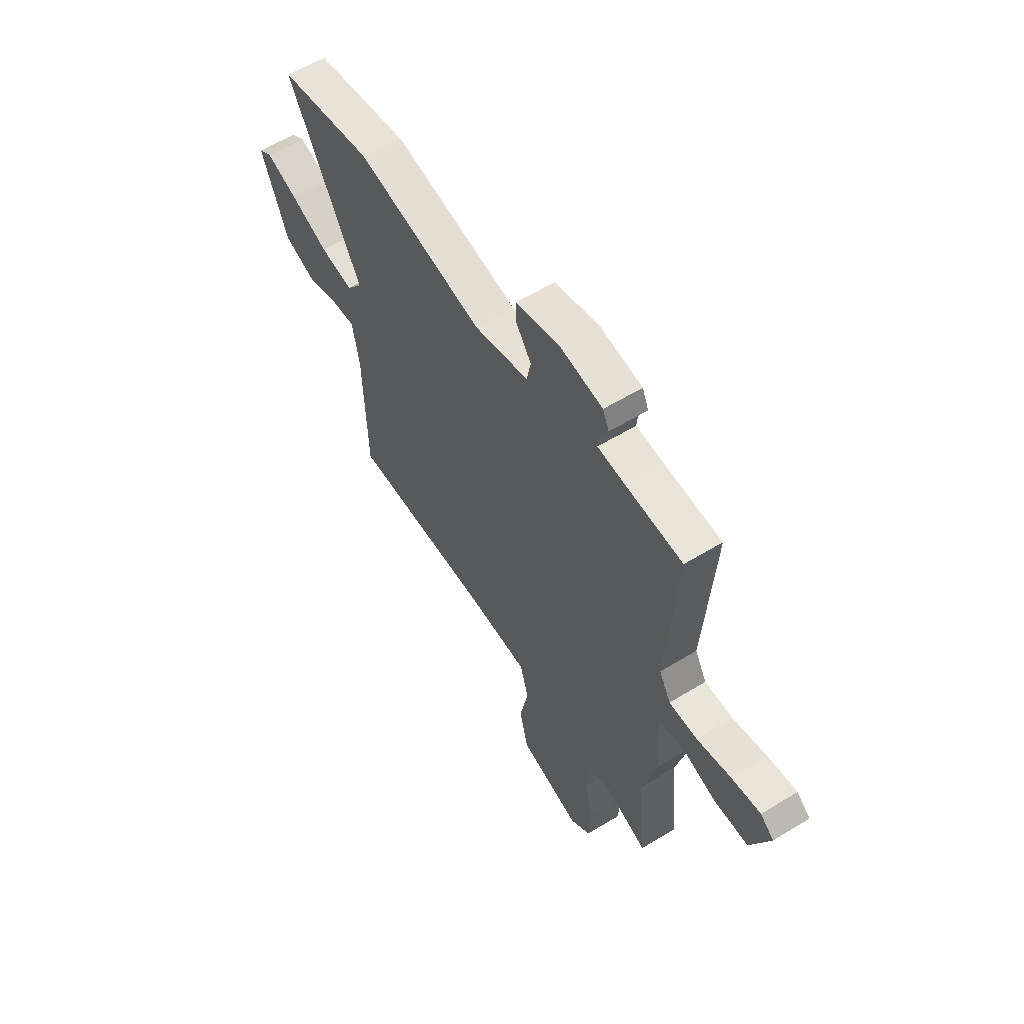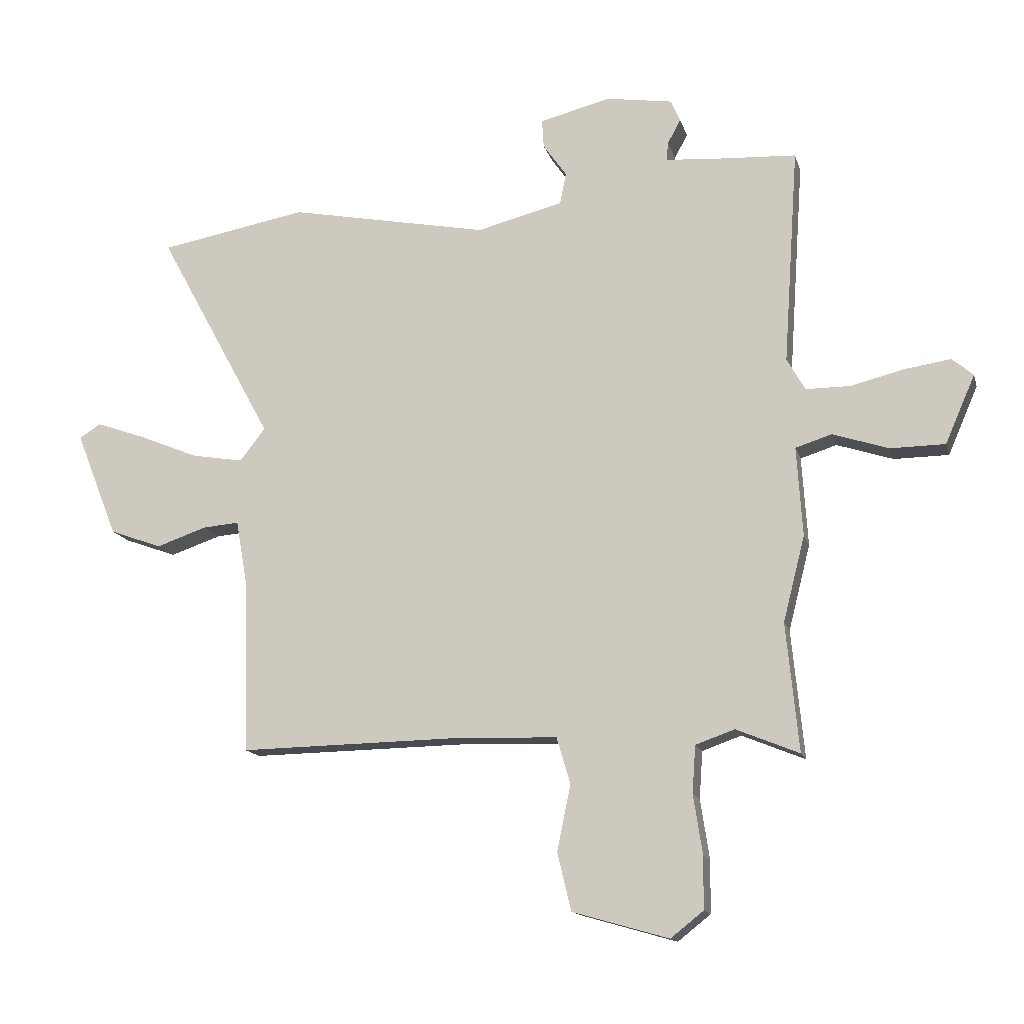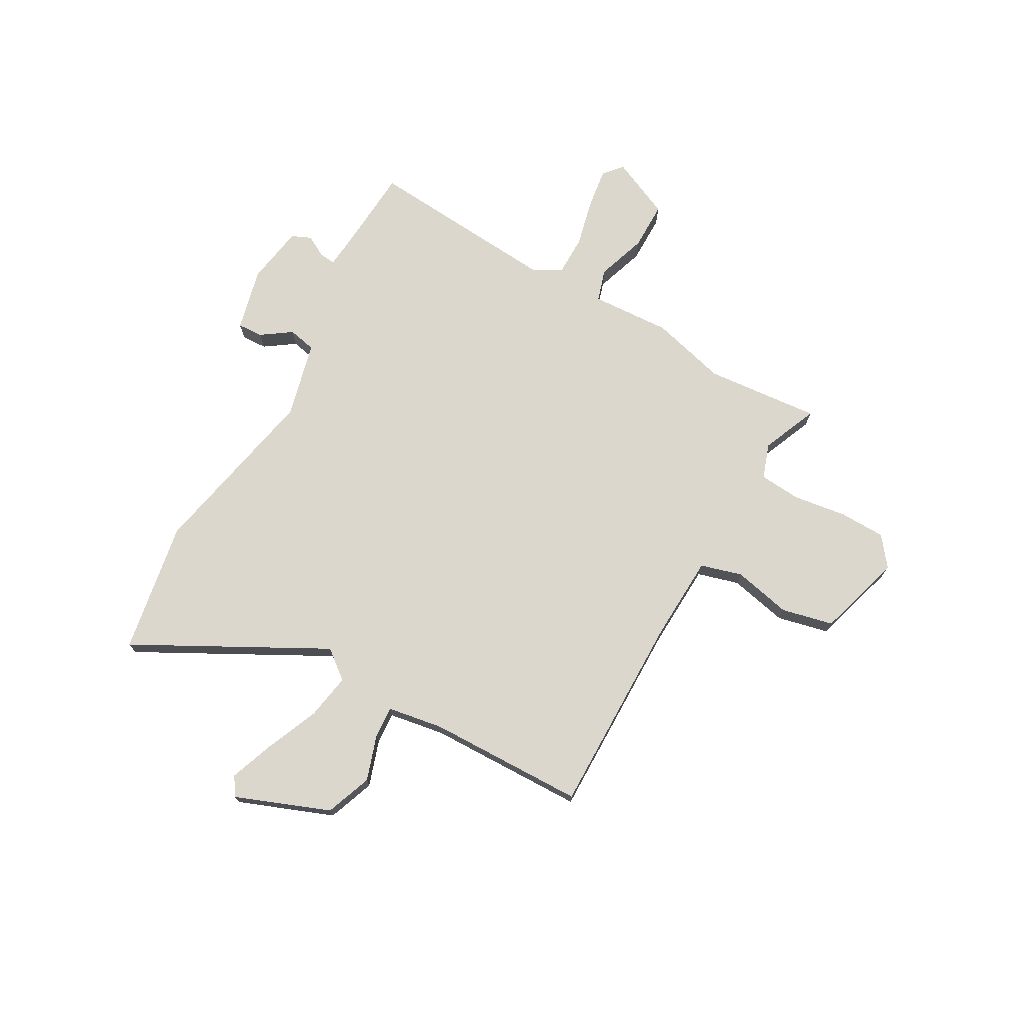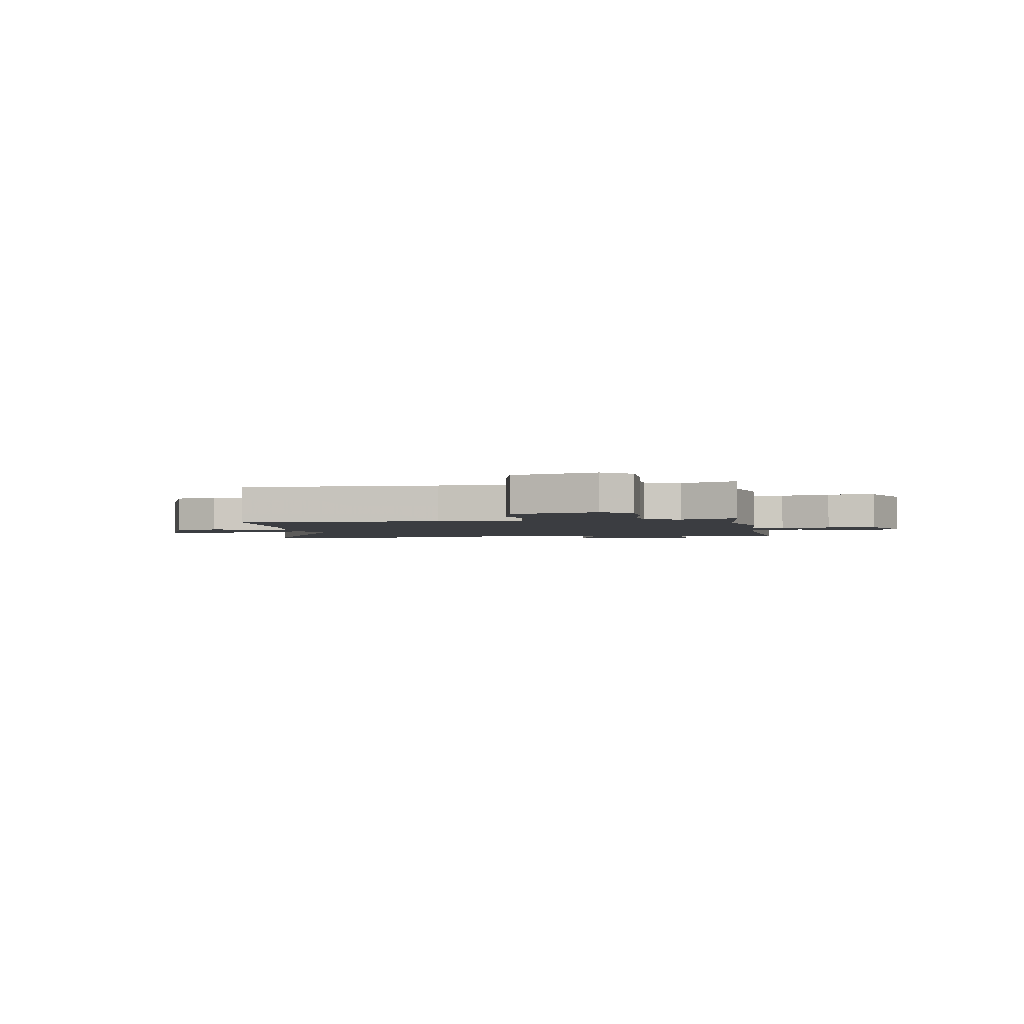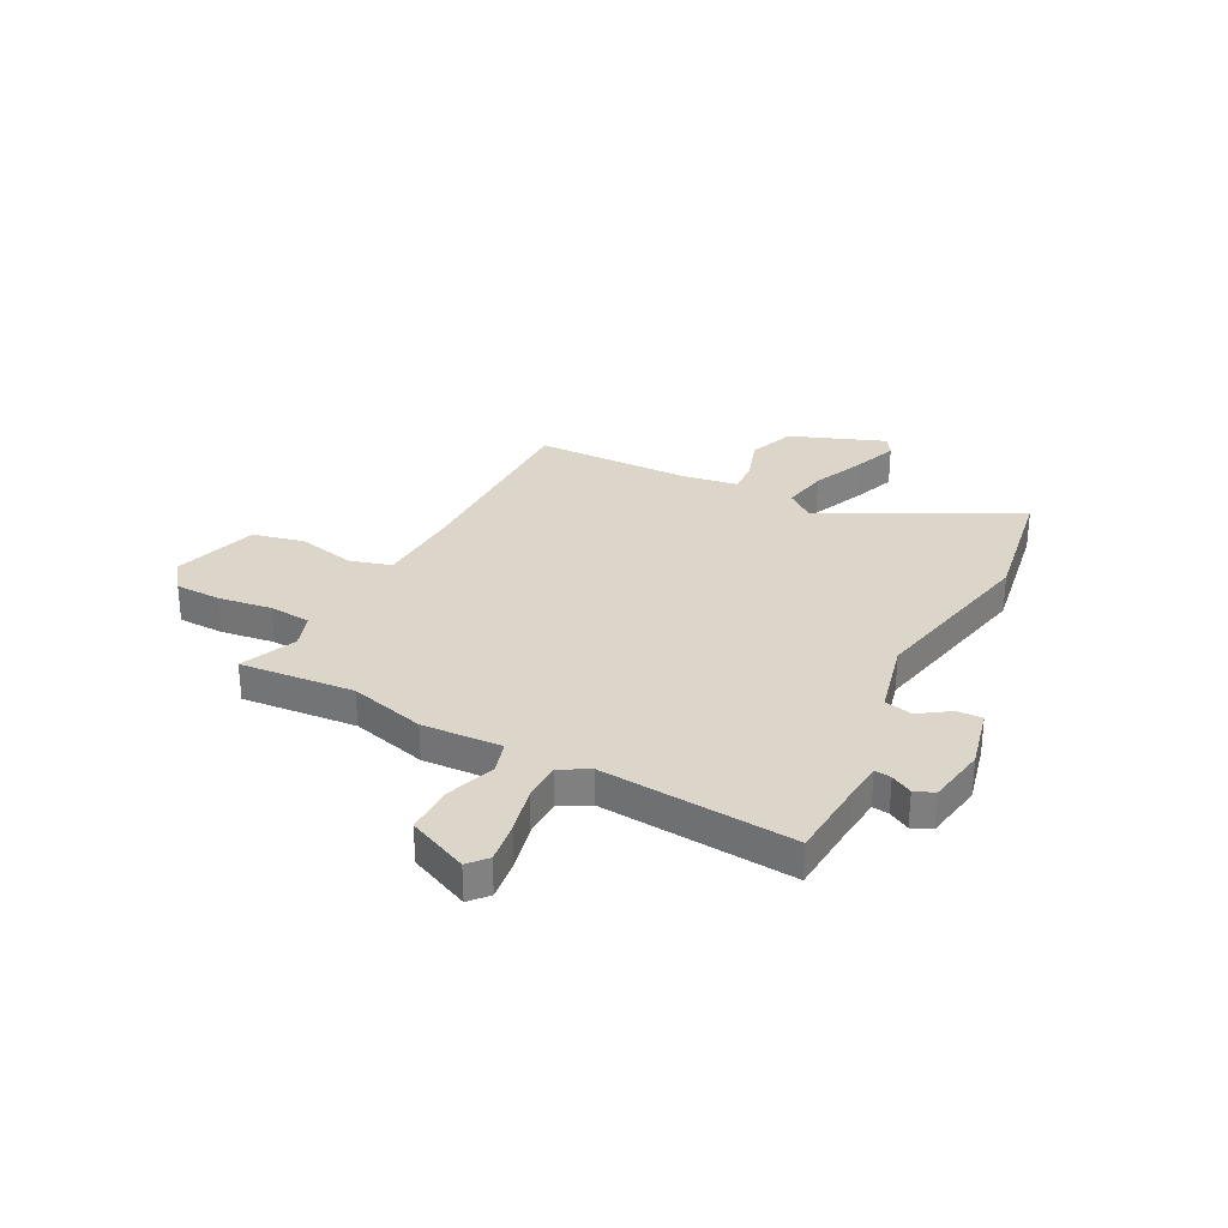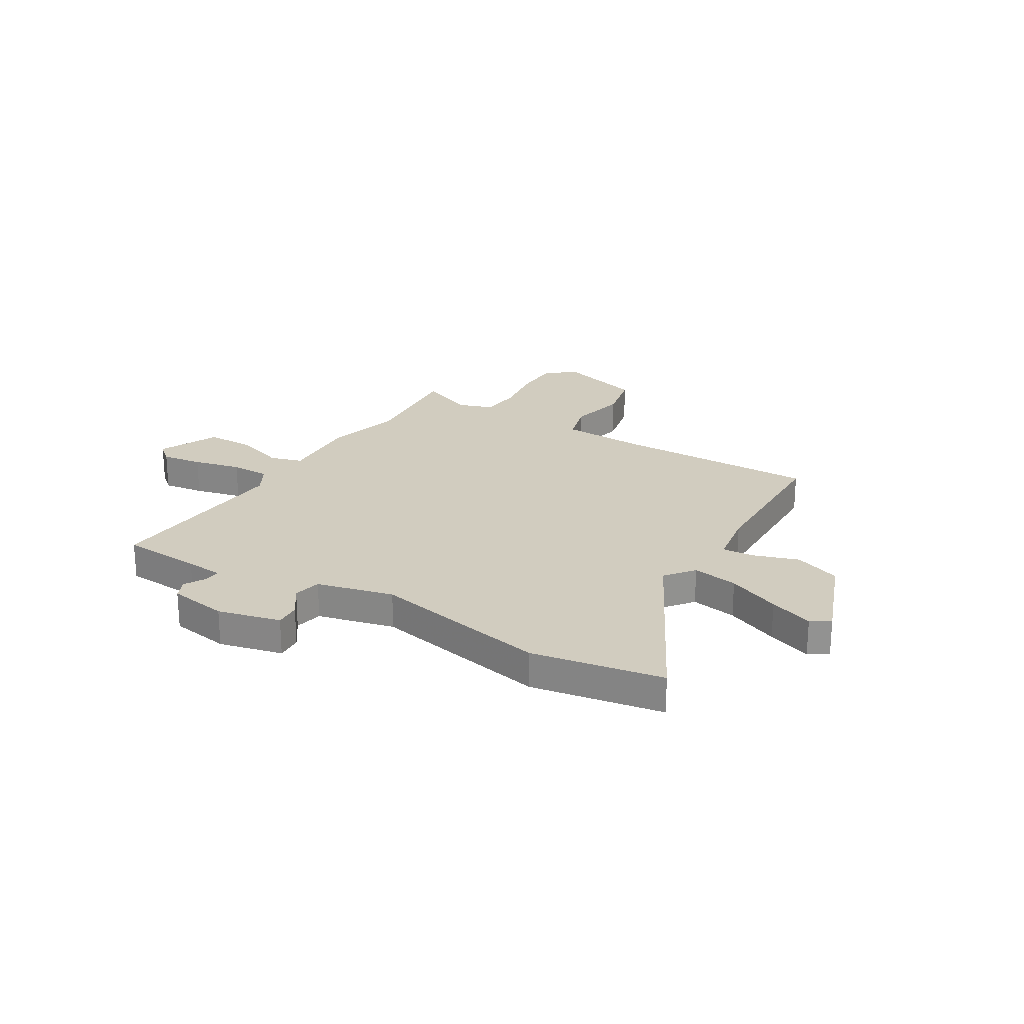
<metadata>
{"format":"obj","ext":"obj","renderer":"f3d","projection":"perspective","resolution":1024,"background":"white","views":[{"elev":58.5,"azim":-122.2,"up":"+Z"},{"elev":-14.3,"azim":-165.9,"up":"+Z"},{"elev":73.2,"azim":119.8,"up":"+Y"},{"elev":-2.5,"azim":-170.7,"up":"+Y"},{"elev":30.1,"azim":-61.8,"up":"+Y"},{"elev":23.8,"azim":31.6,"up":"+Y"}]}
</metadata>
<code>
v -0.503 0.07 -0.53
v -0.481 0.07 -0.306
v -0.519 0.07 -0.157
v -0.509 0.07 -0.001
v -0.572 0.07 0.019
v -0.67 0.07 -0.013
v -0.765 0.07 -0.012
v -0.817 0.07 0.107
v -0.78 0.07 0.138
v -0.7 0.07 0.126
v -0.607 0.07 0.103
v -0.53 0.07 0.103
v -0.498 0.07 0.159
v -0.524 0.07 0.537
v -0.367 0.07 0.546
v -0.293 0.07 0.552
v -0.296 0.07 0.584
v -0.319 0.07 0.626
v -0.302 0.07 0.664
v -0.186 0.07 0.682
v -0.063 0.07 0.651
v -0.066 0.07 0.601
v -0.107 0.07 0.543
v -0.096 0.07 0.488
v 0.054 0.07 0.45
v 0.403 0.07 0.518
v 0.661 0.07 0.471
v 0.46 0.07 0.102
v 0.504 0.07 0.045
v 0.594 0.07 0.06
v 0.698 0.07 0.103
v 0.785 0.07 0.134
v 0.822 0.07 0.11
v 0.749 0.07 -0.074
v 0.658 0.07 -0.107
v 0.57 0.07 -0.077
v 0.507 0.07 -0.072
v 0.488 0.07 -0.181
v 0.479 0.07 -0.488
v 0.082 0.07 -0.481
v -0.085 0.07 -0.487
v -0.109 0.07 -0.568
v -0.085 0.07 -0.682
v -0.109 0.07 -0.783
v -0.277 0.07 -0.831
v -0.334 0.07 -0.786
v -0.335 0.07 -0.695
v -0.319 0.07 -0.591
v -0.325 0.07 -0.509
v -0.393 0.07 -0.485
v -0.503 0 -0.53
v -0.481 0 -0.306
v -0.519 0 -0.157
v -0.509 0 -0.001
v -0.572 0 0.019
v -0.67 0 -0.013
v -0.765 0 -0.012
v -0.817 0 0.107
v -0.78 0 0.138
v -0.7 0 0.126
v -0.607 0 0.103
v -0.53 0 0.103
v -0.498 0 0.159
v -0.524 0 0.537
v -0.367 0 0.546
v -0.293 0 0.552
v -0.296 0 0.584
v -0.319 0 0.626
v -0.302 0 0.664
v -0.186 0 0.682
v -0.063 0 0.651
v -0.066 0 0.601
v -0.107 0 0.543
v -0.096 0 0.488
v 0.054 0 0.45
v 0.403 0 0.518
v 0.661 0 0.471
v 0.46 0 0.102
v 0.504 0 0.045
v 0.594 0 0.06
v 0.698 0 0.103
v 0.785 0 0.134
v 0.822 0 0.11
v 0.749 0 -0.074
v 0.658 0 -0.107
v 0.57 0 -0.077
v 0.507 0 -0.072
v 0.488 0 -0.181
v 0.479 0 -0.488
v 0.082 0 -0.481
v -0.085 0 -0.487
v -0.109 0 -0.568
v -0.085 0 -0.682
v -0.109 0 -0.783
v -0.277 0 -0.831
v -0.334 0 -0.786
v -0.335 0 -0.695
v -0.319 0 -0.591
v -0.325 0 -0.509
v -0.393 0 -0.485
f 46 47 48
f 45 46 48
f 44 45 48
f 43 44 48
f 42 43 48
f 41 42 48 49
f 38 39 40
f 37 38 40 41
f 34 35 36
f 33 34 36
f 32 33 36
f 31 32 36
f 30 31 36
f 29 30 36 37
f 41 49 50
f 37 41 50
f 29 37 50
f 28 29 50
f 21 22 23
f 20 21 23
f 19 20 23
f 18 19 23
f 17 18 23
f 16 17 23 24
f 15 16 24
f 15 24 25
f 14 15 25
f 13 14 25
f 9 10 11
f 8 9 11
f 7 8 11
f 6 7 11
f 5 6 11
f 4 5 11 12
f 2 3 4
f 50 1 2
f 28 50 2
f 27 28 2
f 26 27 2
f 25 26 2
f 13 25 2 4
f 4 12 13
f 98 97 96
f 98 96 95
f 98 95 94
f 98 94 93
f 98 93 92
f 99 98 92 91
f 90 89 88
f 91 90 88 87
f 86 85 84
f 86 84 83
f 86 83 82
f 86 82 81
f 86 81 80
f 87 86 80 79
f 100 99 91
f 100 91 87
f 100 87 79
f 100 79 78
f 73 72 71
f 73 71 70
f 73 70 69
f 73 69 68
f 73 68 67
f 74 73 67 66
f 74 66 65
f 75 74 65
f 75 65 64
f 75 64 63
f 61 60 59
f 61 59 58
f 61 58 57
f 61 57 56
f 61 56 55
f 62 61 55 54
f 54 53 52
f 52 51 100
f 52 100 78
f 52 78 77
f 52 77 76
f 52 76 75
f 54 52 75 63
f 63 62 54
f 1 51 52 2
f 2 52 53 3
f 3 53 54 4
f 4 54 55 5
f 5 55 56 6
f 6 56 57 7
f 7 57 58 8
f 8 58 59 9
f 9 59 60 10
f 10 60 61 11
f 11 61 62 12
f 12 62 63 13
f 13 63 64 14
f 14 64 65 15
f 15 65 66 16
f 16 66 67 17
f 17 67 68 18
f 18 68 69 19
f 19 69 70 20
f 20 70 71 21
f 21 71 72 22
f 22 72 73 23
f 23 73 74 24
f 24 74 75 25
f 25 75 76 26
f 26 76 77 27
f 27 77 78 28
f 28 78 79 29
f 29 79 80 30
f 30 80 81 31
f 31 81 82 32
f 32 82 83 33
f 33 83 84 34
f 34 84 85 35
f 35 85 86 36
f 36 86 87 37
f 37 87 88 38
f 38 88 89 39
f 39 89 90 40
f 40 90 91 41
f 41 91 92 42
f 42 92 93 43
f 43 93 94 44
f 44 94 95 45
f 45 95 96 46
f 46 96 97 47
f 47 97 98 48
f 48 98 99 49
f 49 99 100 50
f 50 100 51 1

</code>
